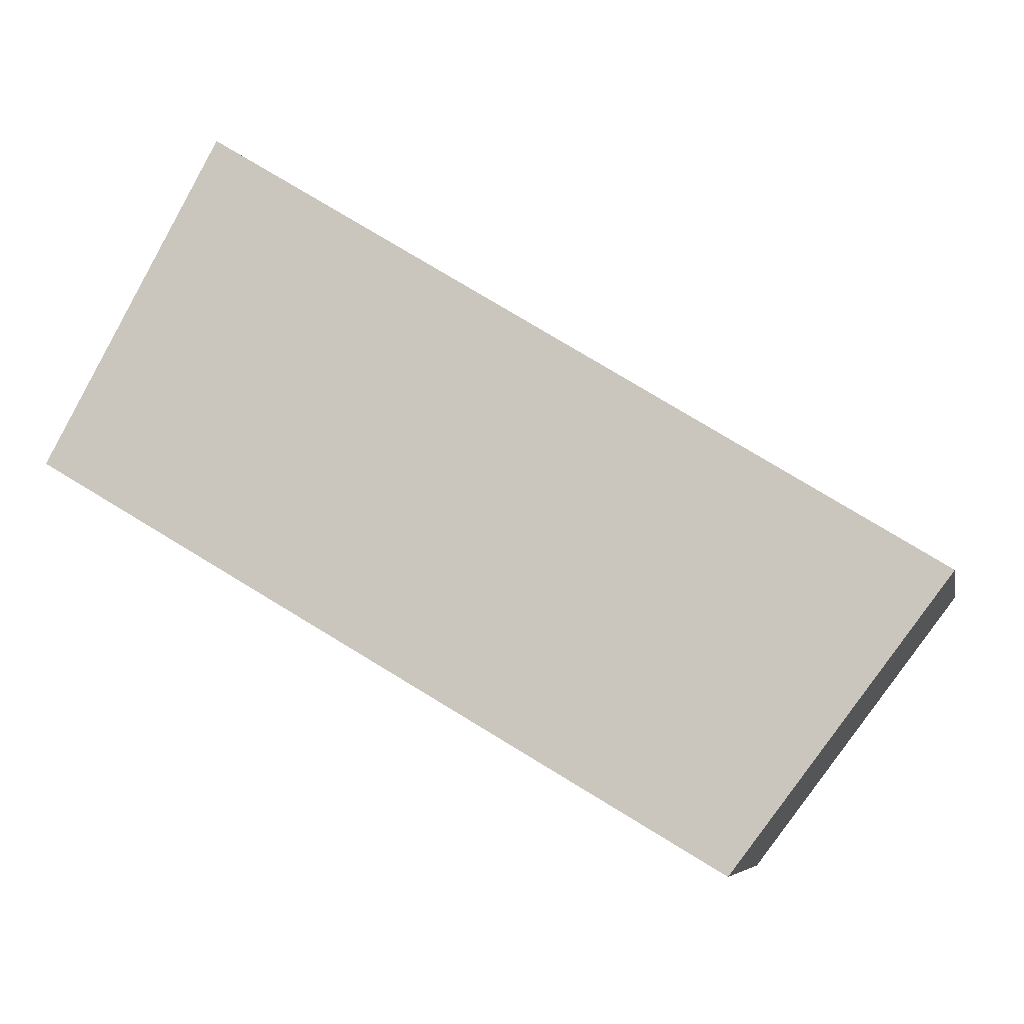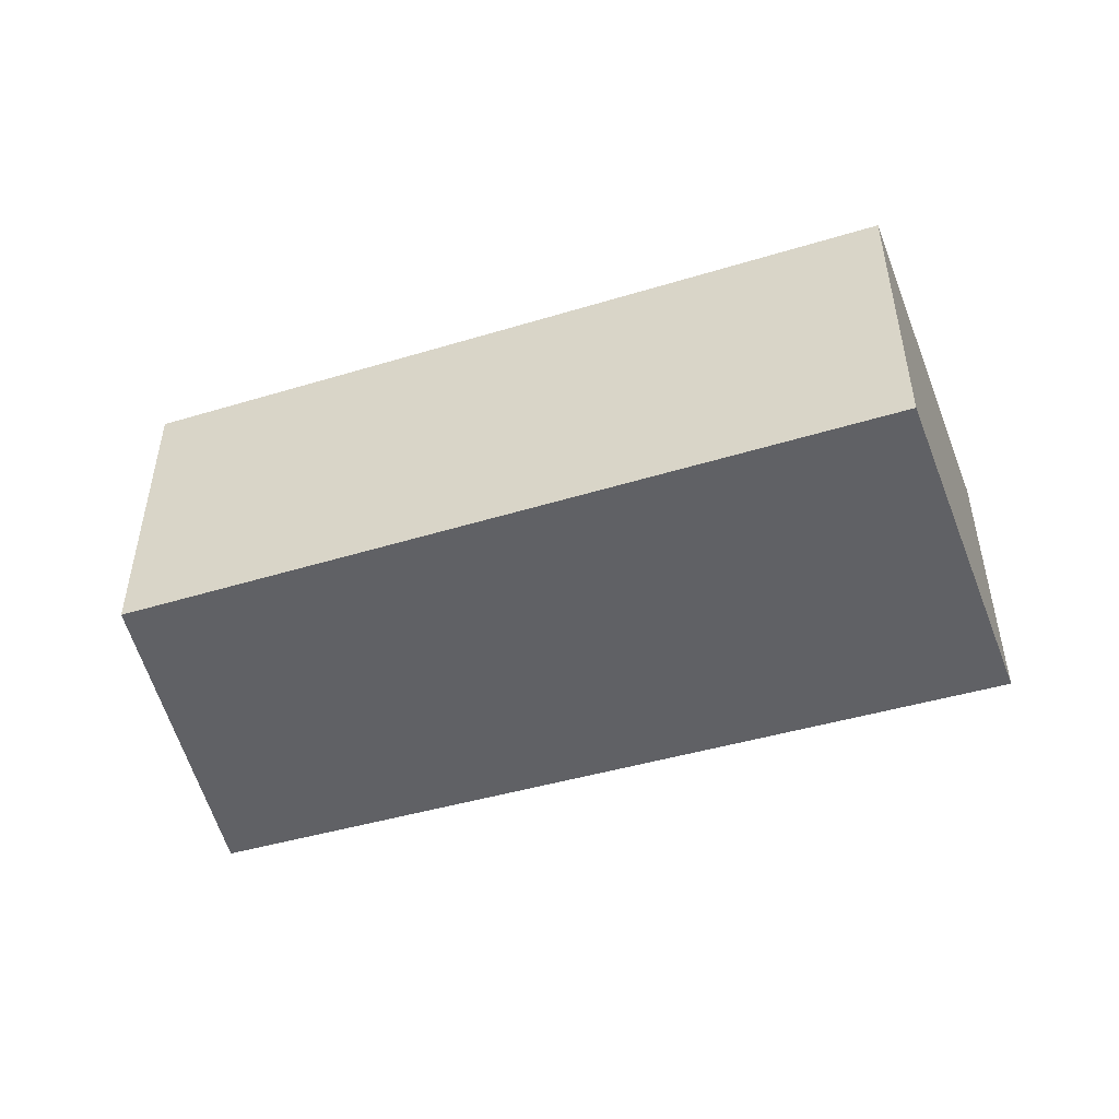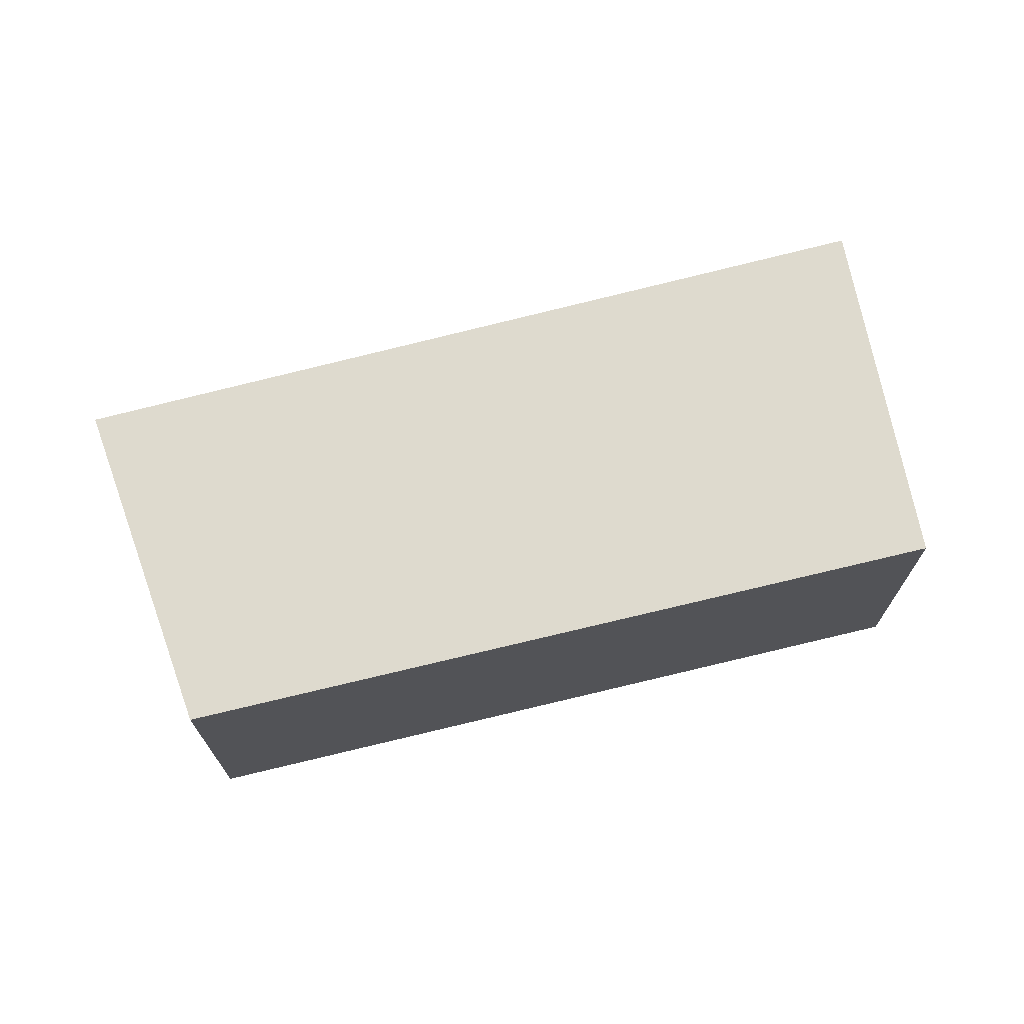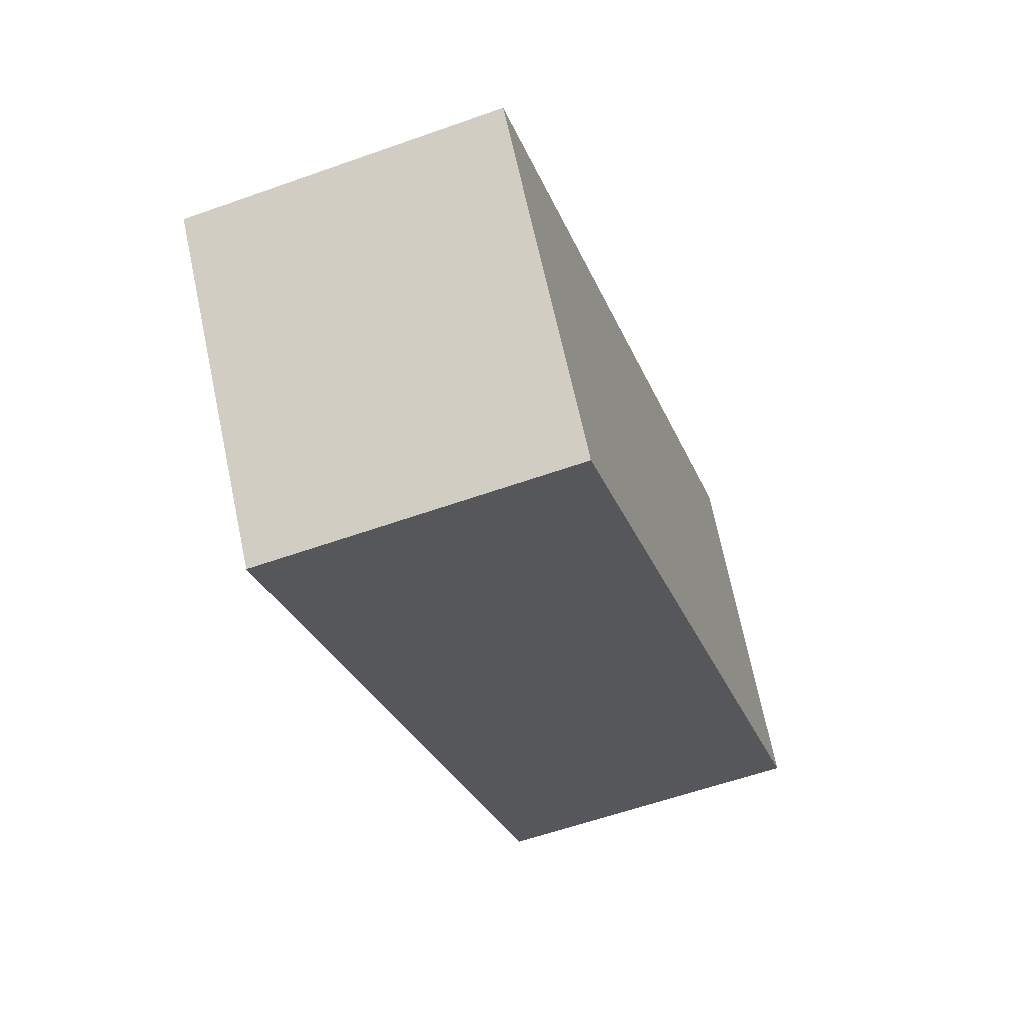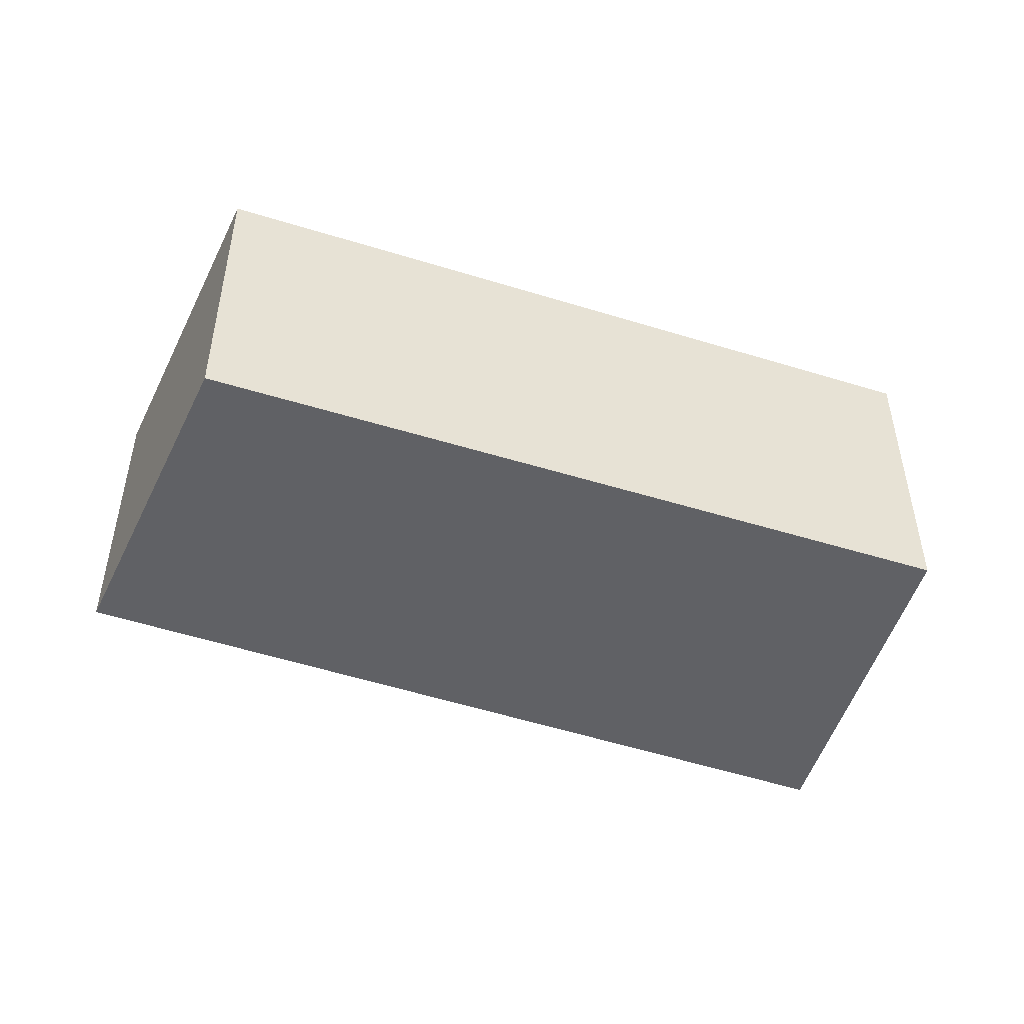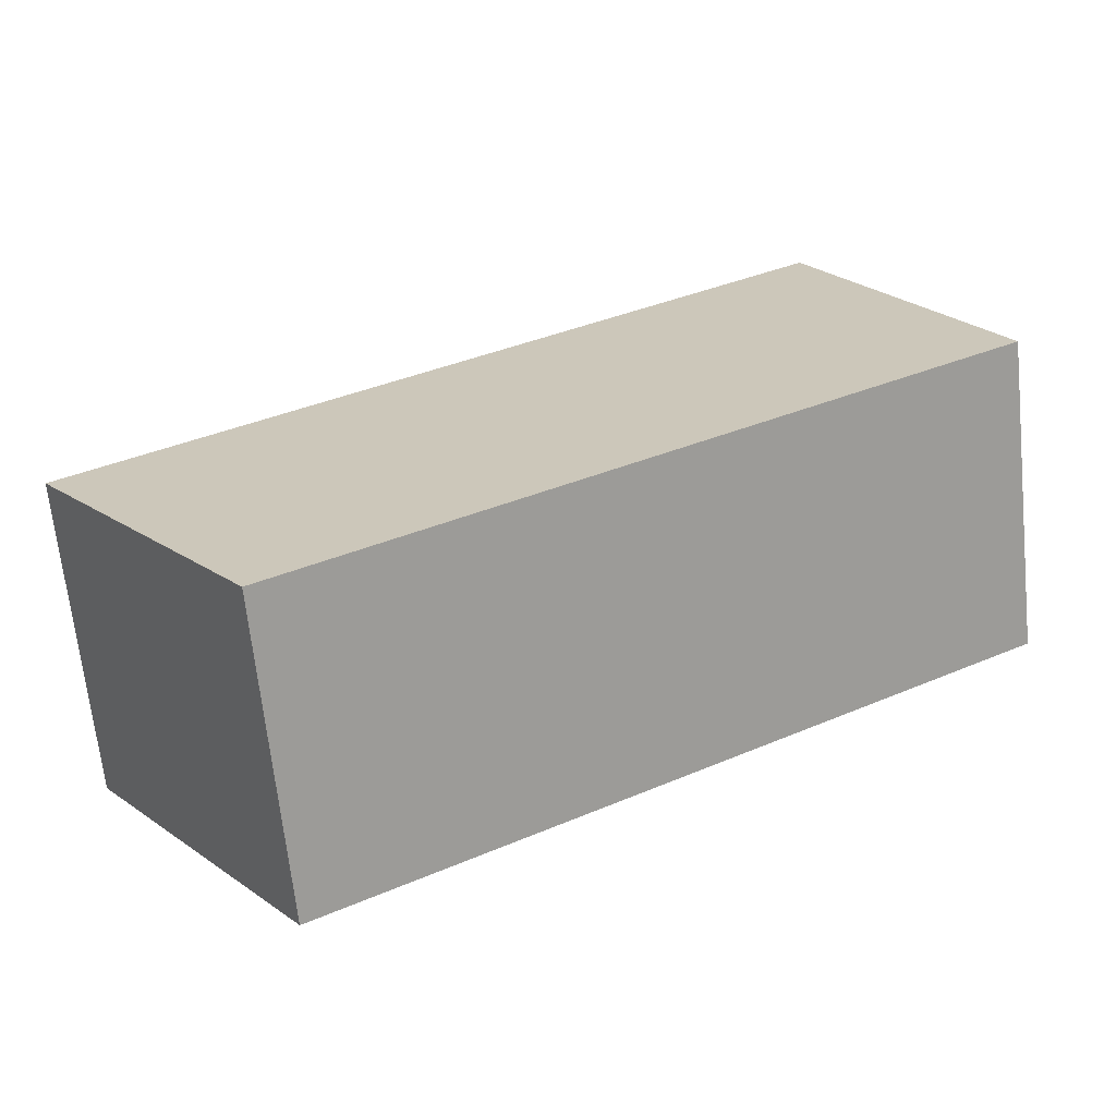
<metadata>
{"format":"obj","ext":"obj","renderer":"f3d","projection":"perspective","resolution":1024,"background":"white","views":[{"elev":-7.0,"azim":11.1,"up":"+Z"},{"elev":-49.8,"azim":-130.8,"up":"+Y"},{"elev":71.3,"azim":-162.8,"up":"+Y"},{"elev":-58.5,"azim":110.2,"up":"+Z"},{"elev":-49.3,"azim":-168.2,"up":"+Y"},{"elev":-66.9,"azim":-174.0,"up":"+Z"}]}
</metadata>
<code>
v  4.162 1.453 -0.577
v  0 1.453 8.897e-17
v  0.81 1.453 1.508
v  3.172 1.453 -1.887
v  3.172 1.155e-16 -1.887
v  0 0 0
v  0.81 -9.234e-17 1.508
v  4.162 3.533e-17 -0.577
g defaultobject
f 1 2 3
f 2 1 4
f 5 2 4
f 2 5 6
f 6 3 2
f 3 6 7
f 7 1 3
f 1 7 8
f 8 4 1
f 4 8 5
f 5 7 6
f 7 5 8

</code>
